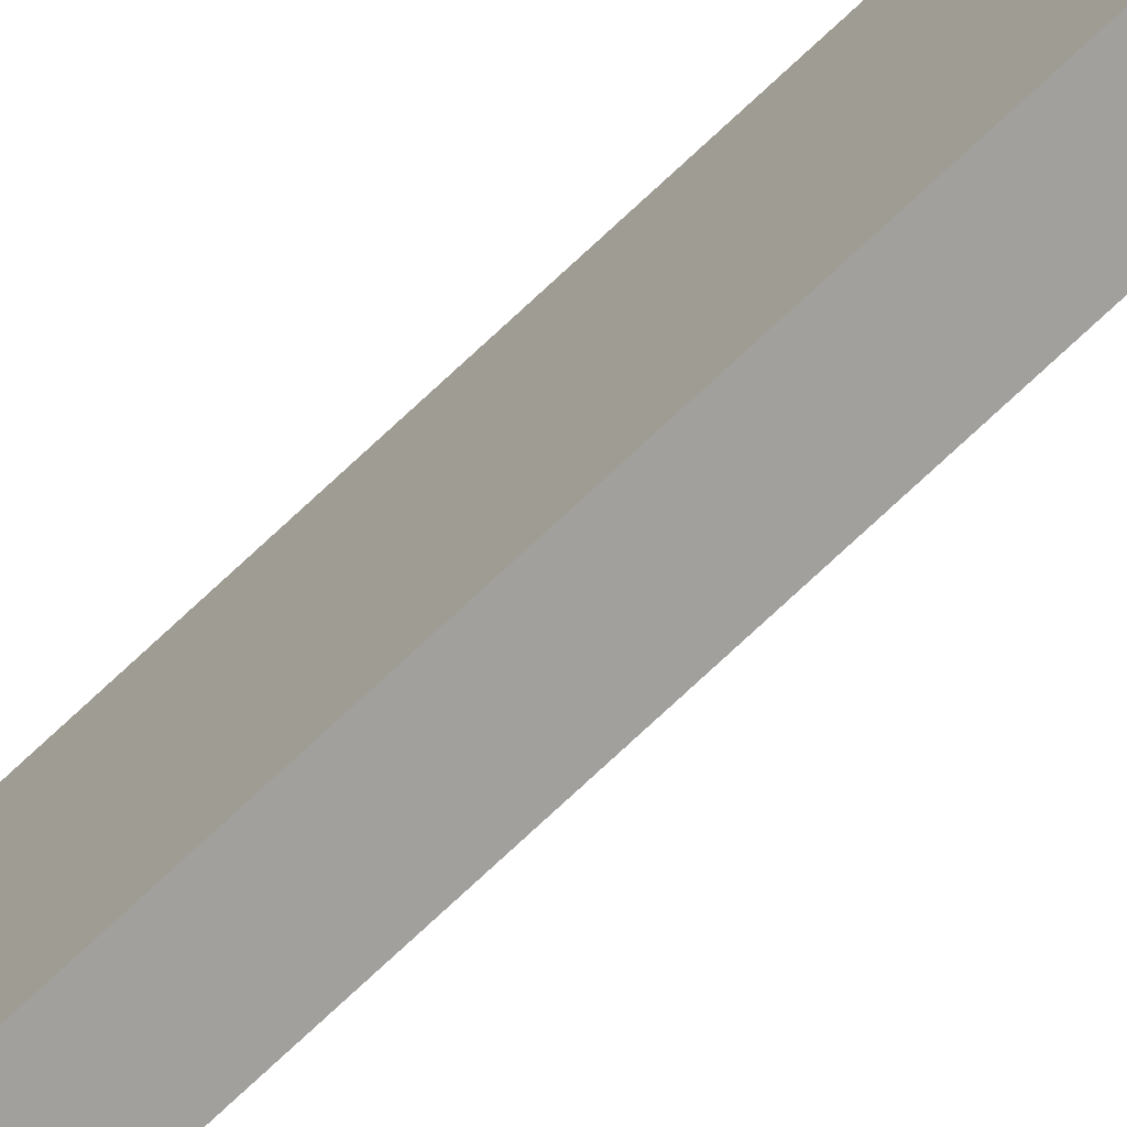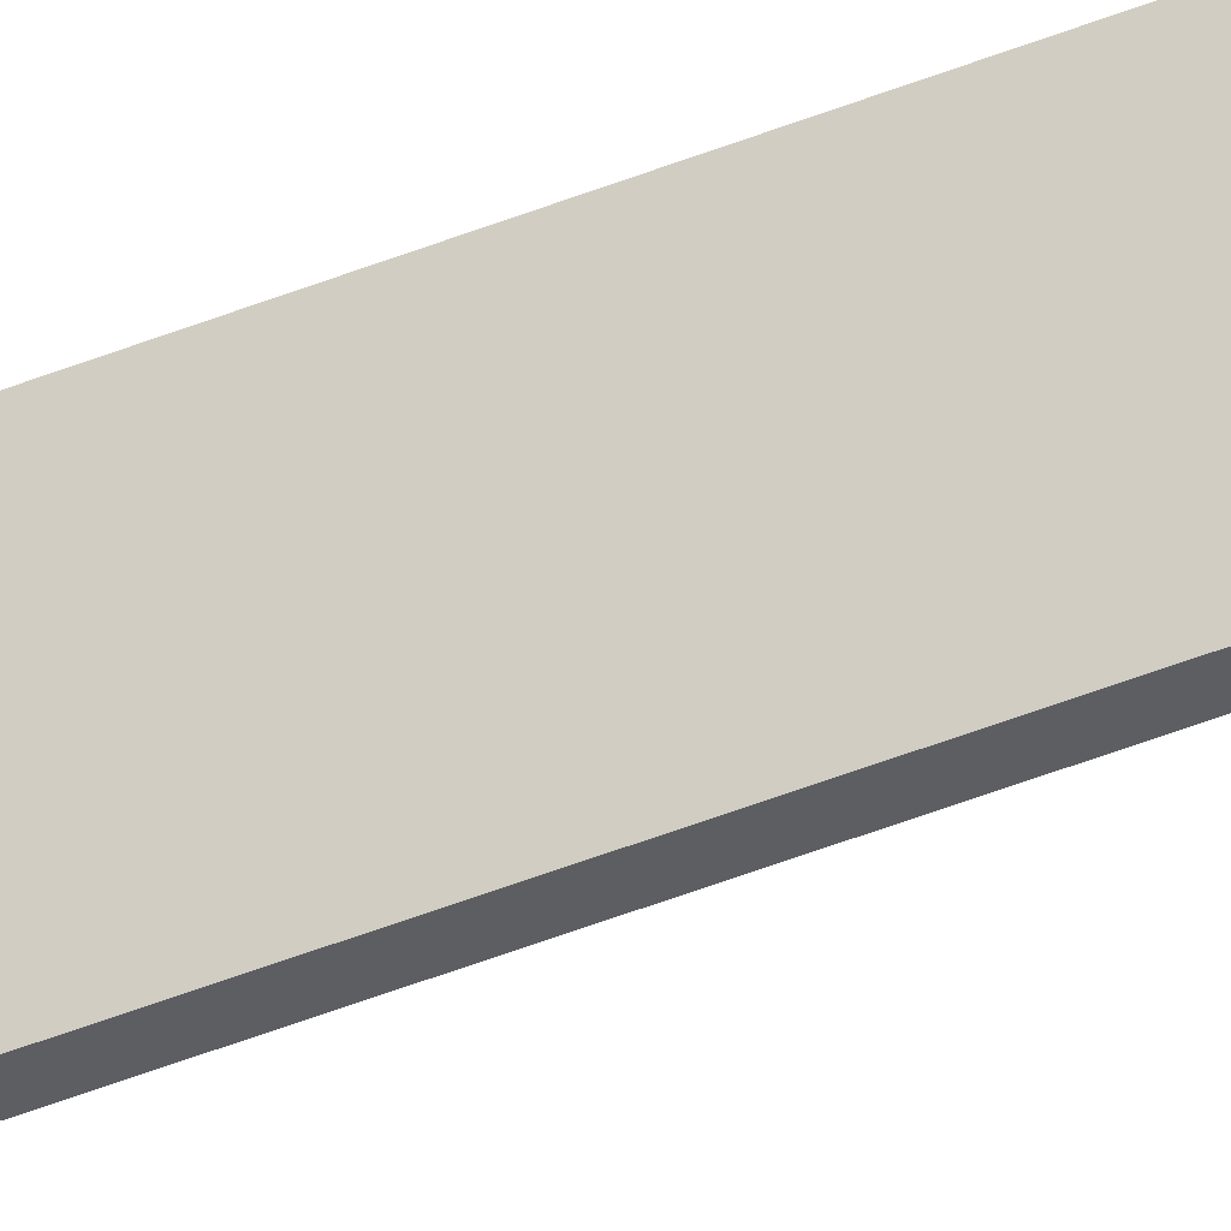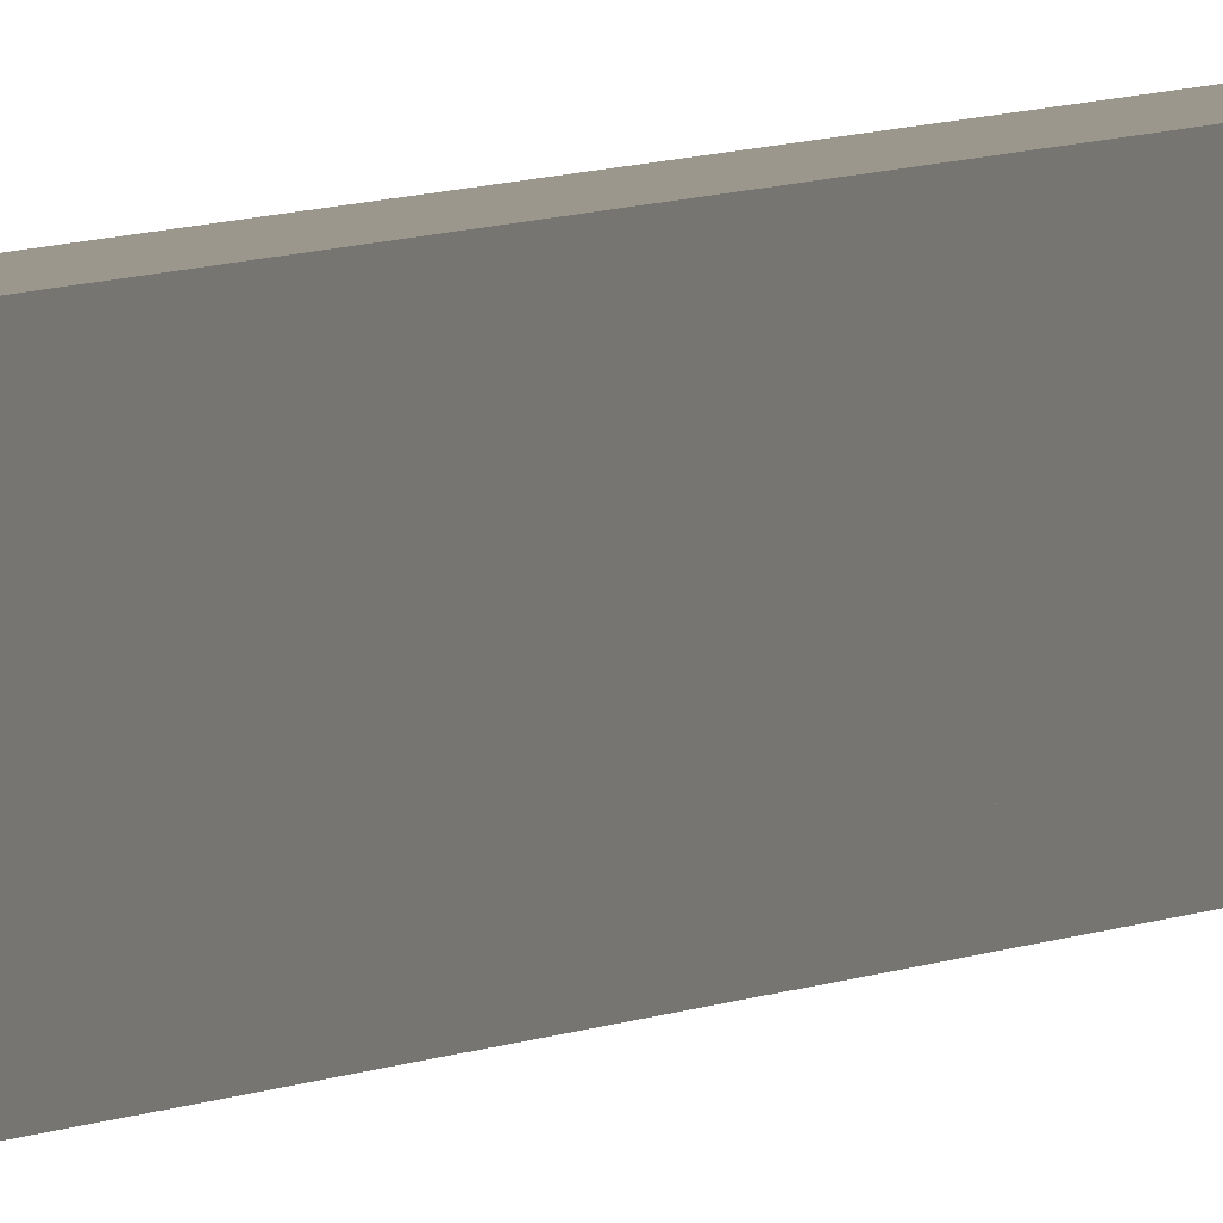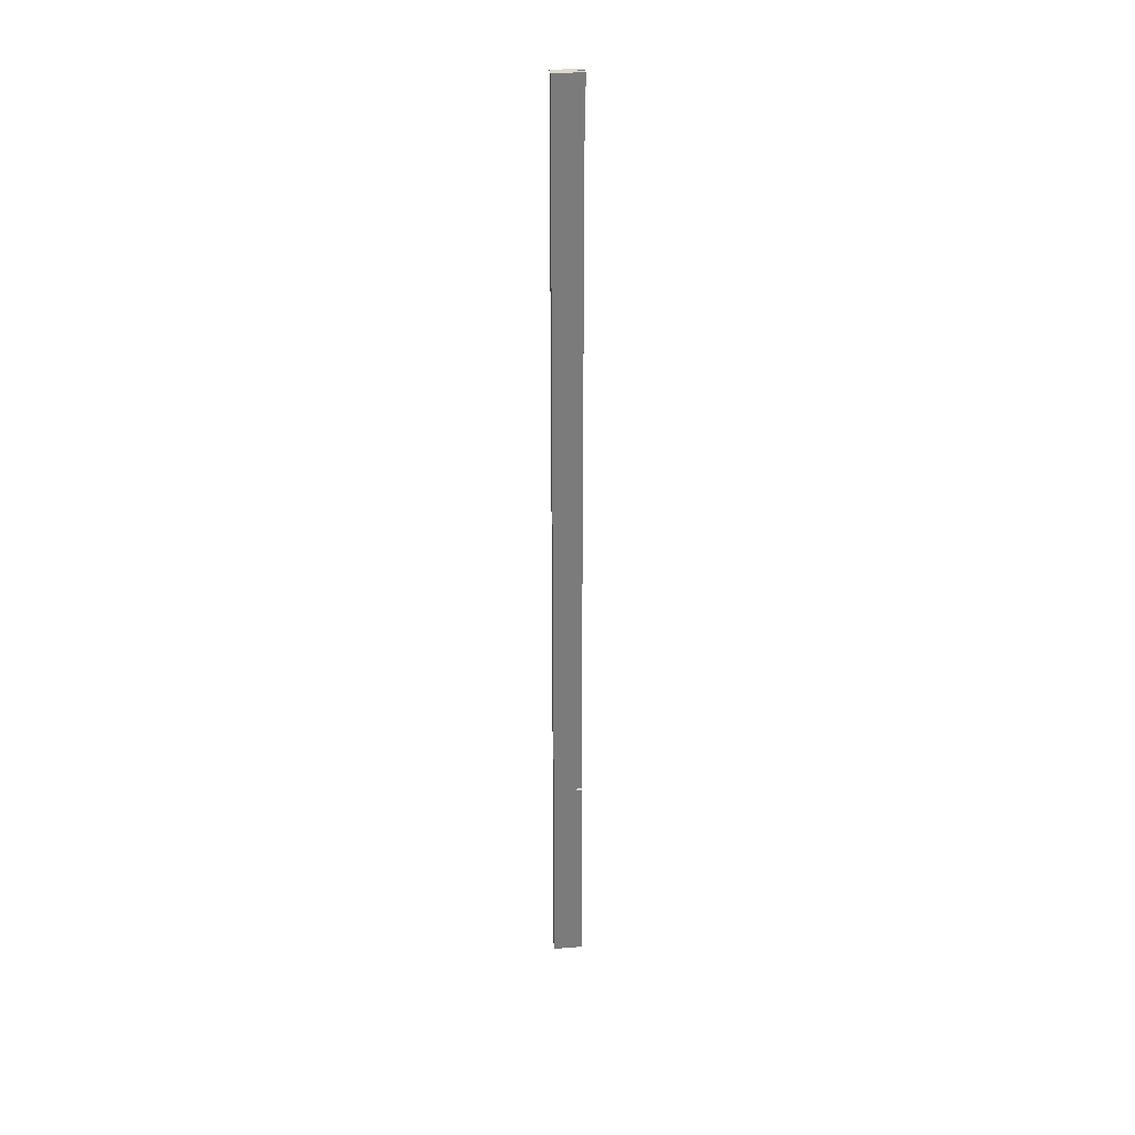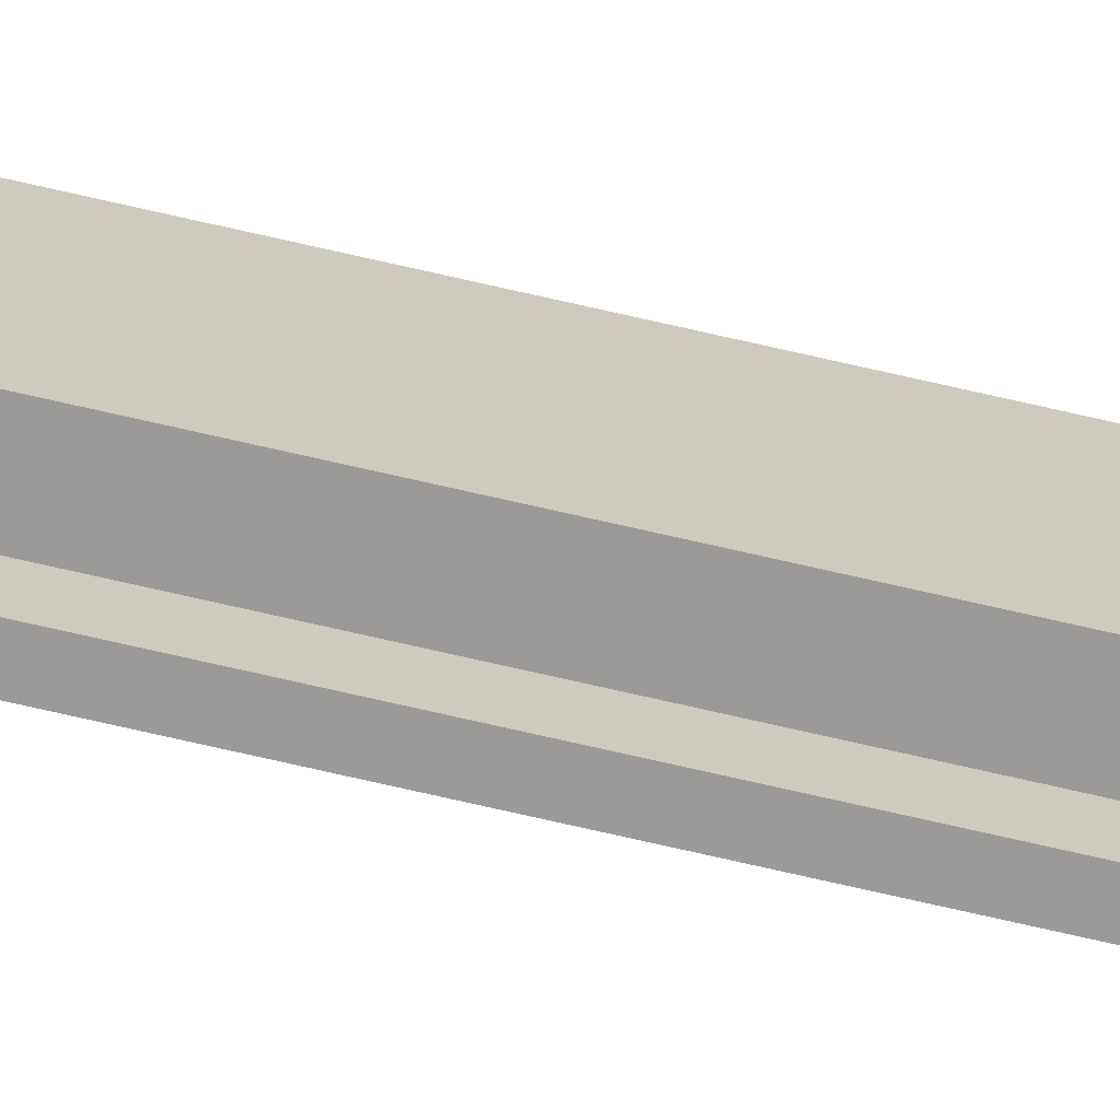
<metadata>
{"format":"obj","ext":"obj","renderer":"f3d","projection":"perspective","resolution":1024,"background":"white","views":[{"elev":-71.6,"azim":-46.4,"up":"+Z"},{"elev":-38.5,"azim":-61.8,"up":"+Z"},{"elev":2.9,"azim":17.0,"up":"+Z"},{"elev":31.9,"azim":83.7,"up":"+Y"},{"elev":-69.3,"azim":76.8,"up":"+Z"}]}
</metadata>
<code>
o Side_Stiles2/Side_Stiles/mesh44/mesh44-geometry#mesh44-geometry
v 0.3374 -0.4781 0.06799
v 0.3484 -0.4781 0.1011
v 0.3374 -0.4781 0.1011
v 0.3411 -0.4781 0.07535
v 0.3374 0.6109 0.1011
v 0.3411 -0.4781 0.06799
v 0.3447 -0.4781 0.07535
v 0.3484 0.6109 0.1011
v 0.3374 0.6109 0.06799
v 0.3411 0.6109 0.06799
v 0.3484 -0.4781 0.06799
v 0.3447 0.6109 0.07535
v 0.3484 -0.2353 0.07535
v 0.3411 0.6109 0.07535
v 0.3447 -0.4781 0.06799
v 0.3484 -0.2353 0.06799
v 0.3447 0.5447 0.07535
v 0.3484 0.5447 0.07535
v 0.3447 -0.2353 0.07535
v 0.3447 -0.2353 0.06799
v 0.3447 0.5447 0.06799
v 0.3484 0.6109 0.06799
v 0.3447 0.6109 0.06799
v 0.3484 0.5447 0.06799
f 1 2 3
f 2 1 4
f 2 5 3
f 5 1 3
f 4 1 6
f 7 2 4
f 5 2 8
f 1 5 9
f 1 10 6
f 10 4 6
f 2 7 11
f 12 7 4
f 2 13 8
f 8 9 5
f 10 1 9
f 4 10 14
f 11 7 15
f 16 2 11
f 17 7 12
f 12 4 14
f 2 16 13
f 8 13 18
f 9 8 14
f 9 14 10
f 19 15 7
f 20 11 15
f 11 20 16
f 17 19 7
f 8 12 14
f 19 18 13
f 8 18 22
f 15 19 20
f 18 19 17
f 12 8 22
f 22 18 24
f 12 22 23
f 3 2 1
f 4 1 2
f 3 5 2
f 3 1 5
f 6 1 4
f 4 2 7
f 8 2 5
f 9 5 1
f 6 10 1
f 6 4 10
f 11 7 2
f 4 7 12
f 8 13 2
f 5 9 8
f 9 1 10
f 14 10 4
f 15 7 11
f 11 2 16
f 12 7 17
f 14 4 12
f 13 16 2
f 18 13 8
f 14 8 9
f 10 14 9
f 7 15 19
f 15 11 20
f 16 20 11
f 7 19 17
f 12 21 17
f 17 21 12
f 14 12 8
f 20 13 16
f 16 13 20
f 13 18 19
f 22 18 8
f 20 19 15
f 17 19 18
f 21 12 23
f 23 12 21
f 24 17 21
f 21 17 24
f 22 8 12
f 13 20 19
f 19 20 13
f 24 18 22
f 17 24 18
f 18 24 17
f 23 22 12
f 22 21 23
f 23 21 22
f 21 22 24
f 24 22 21

</code>
